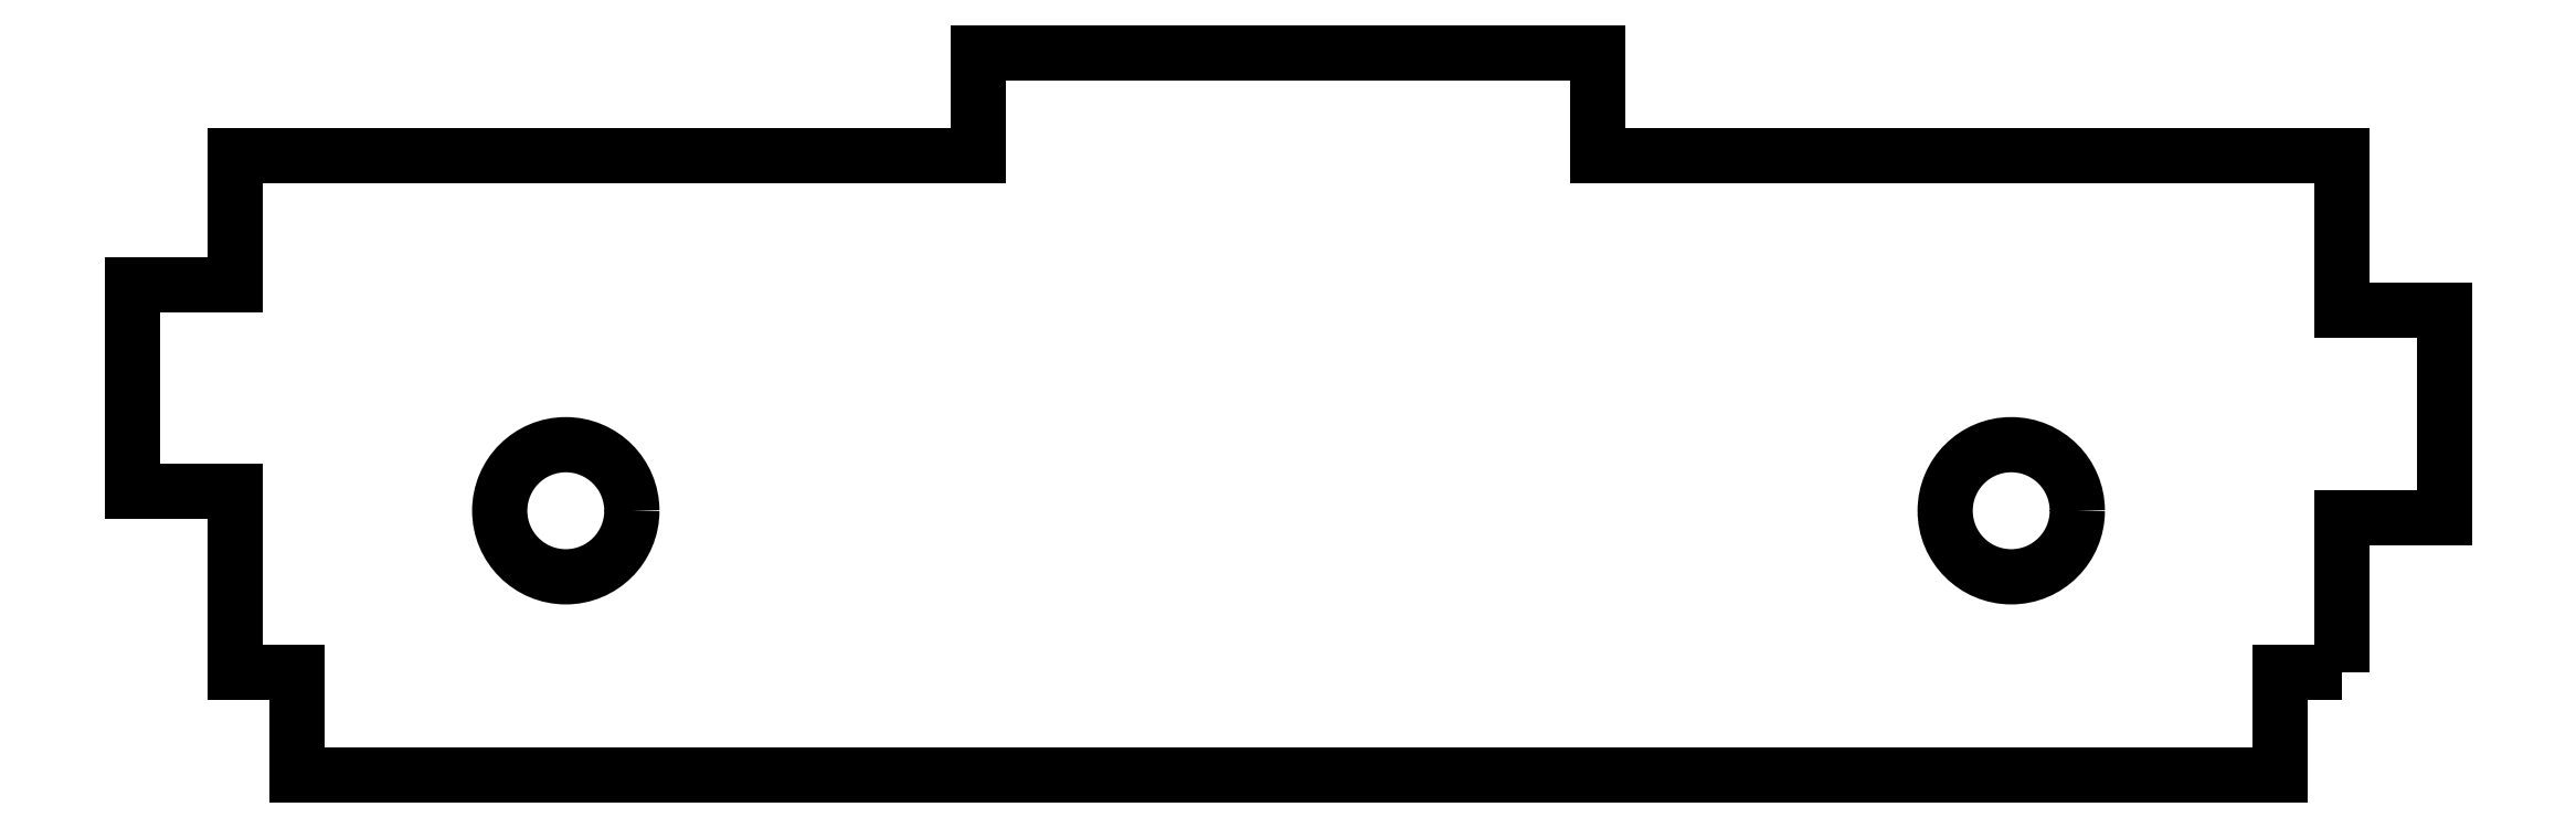
<metadata>
{"format":"dxf","ext":"dxf","renderer":"ezdxf+matplotlib","layout":"modelspace","background":"white","min_lineweight":24,"dpi":150}
</metadata>
<code>
0
SECTION
2
ENTITIES
0
CIRCLE
8
0
10
33.78
20
-6.083
30
0
40
1.6
210
-4.699e-128
220
3.039e-64
230
1
0
CIRCLE
8
0
10
68.78
20
-6.083
30
0
40
1.6
210
-4.699e-128
220
3.039e-64
230
1
0
LWPOLYLINE
8
0
90
20
70
1
43
0
10
76.78
20
-9.99
10
75.28
20
-9.99
10
75.28
20
-12.49
10
27.28
20
-12.49
10
27.28
20
-9.99
10
25.78
20
-9.99
10
25.78
20
-5.615
10
23.28
20
-5.615
10
23.28
20
-0.6147
10
25.78
20
-0.6147
10
25.78
20
2.51
10
43.78
20
2.51
10
43.78
20
5.01
10
58.78
20
5.01
10
58.78
20
2.51
10
76.78
20
2.51
10
76.78
20
-1.24
10
79.28
20
-1.24
10
79.28
20
-6.24
10
76.78
20
-6.24
0
ENDSEC
0
EOF

</code>
